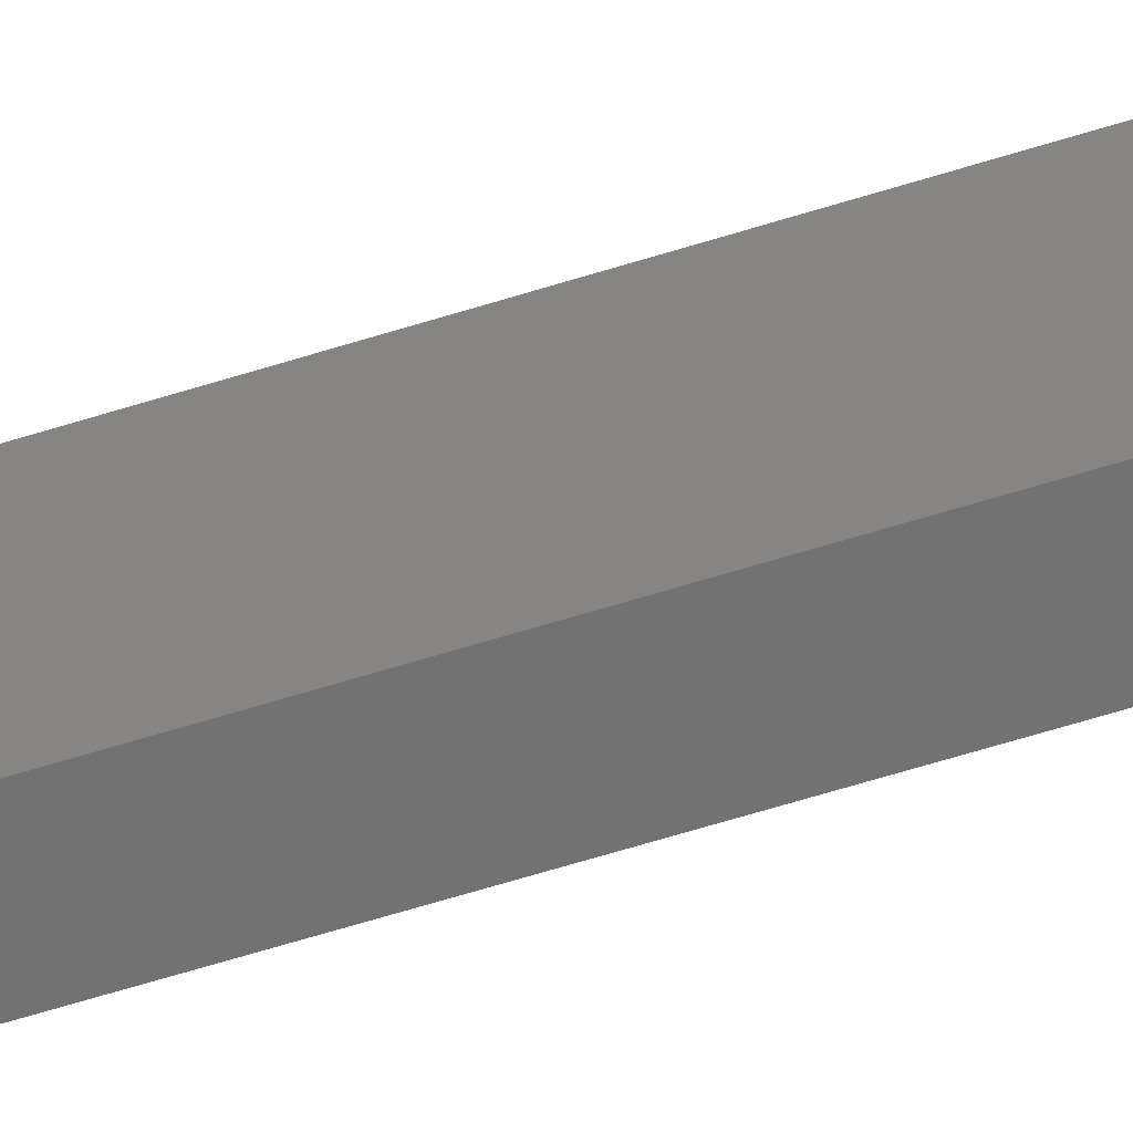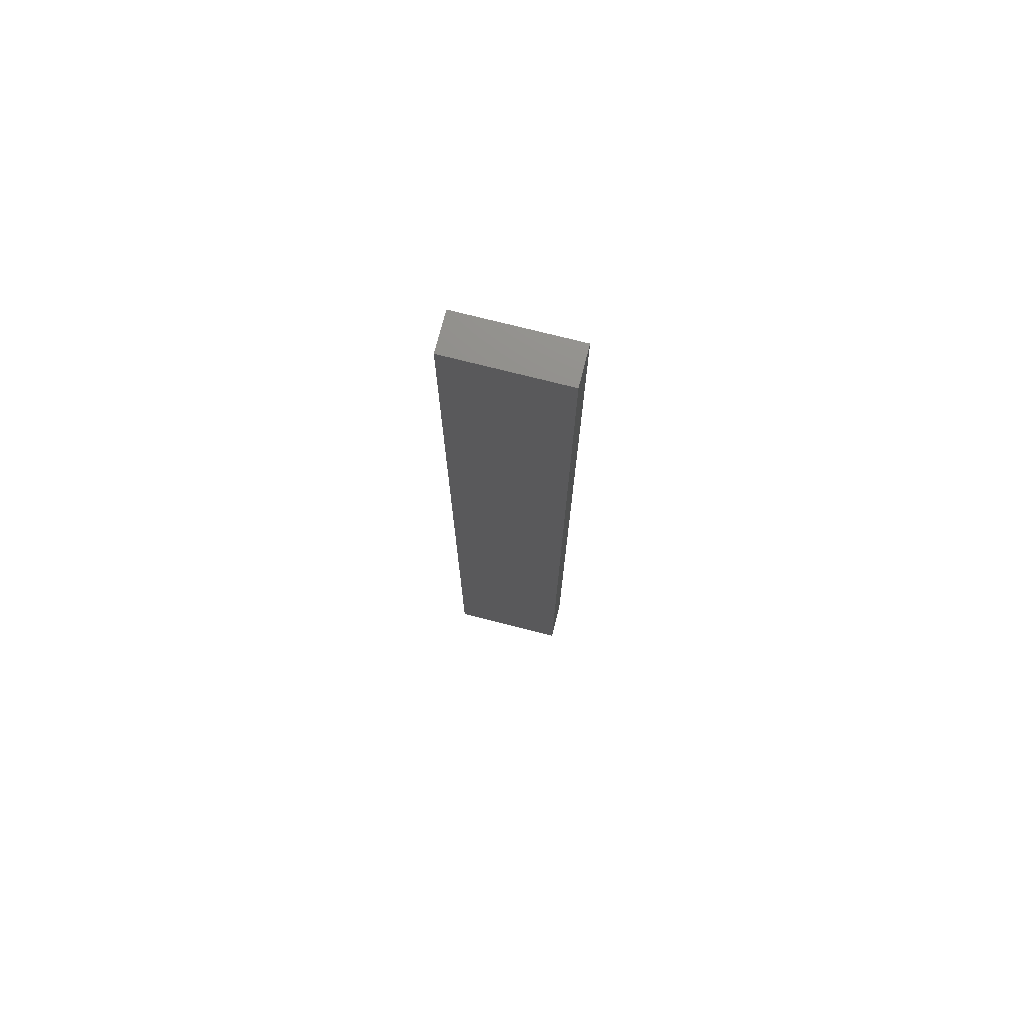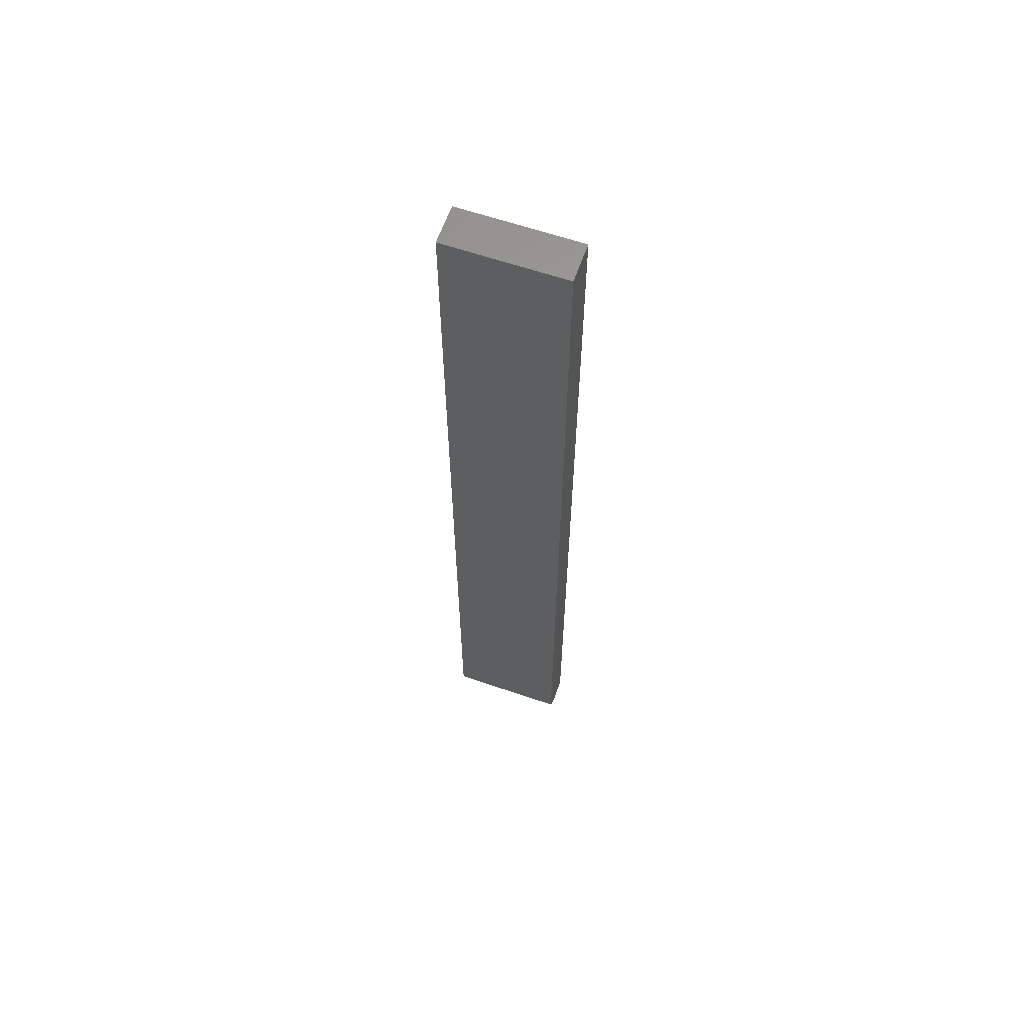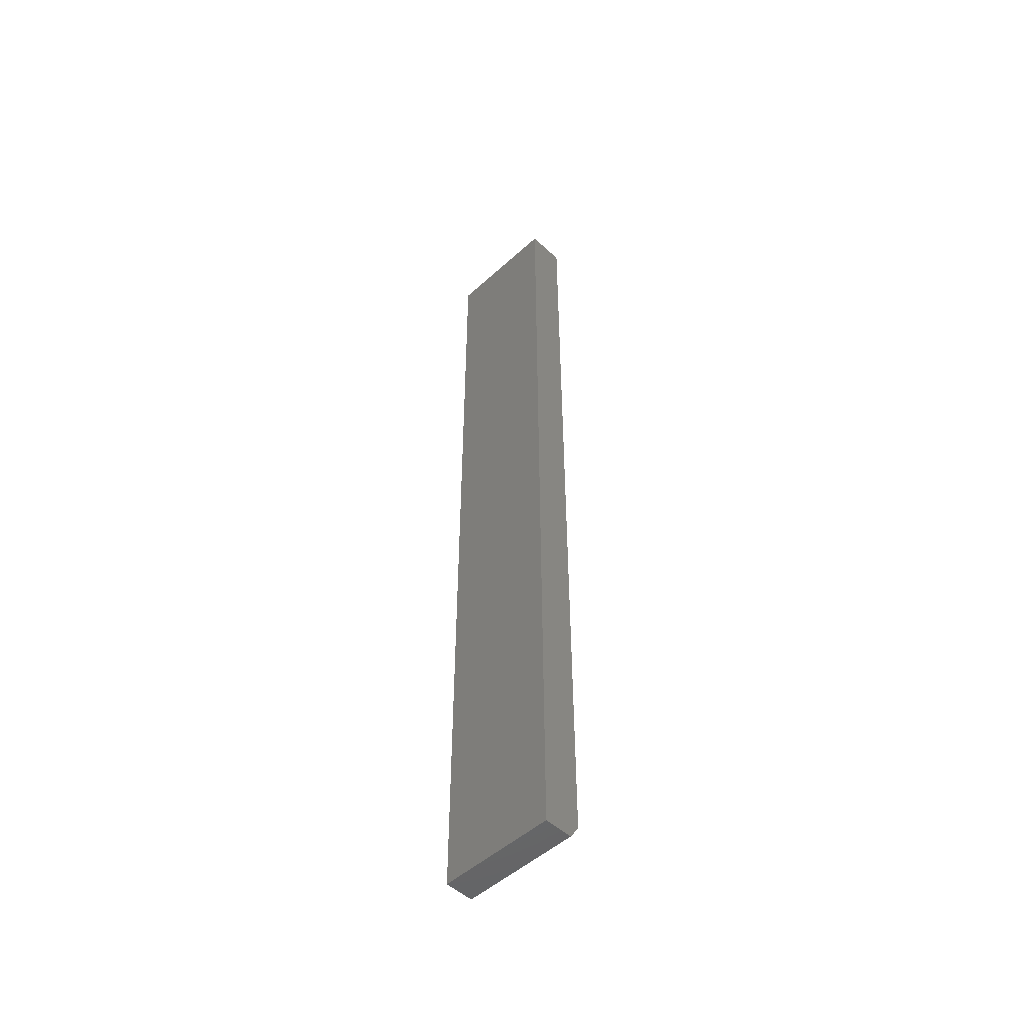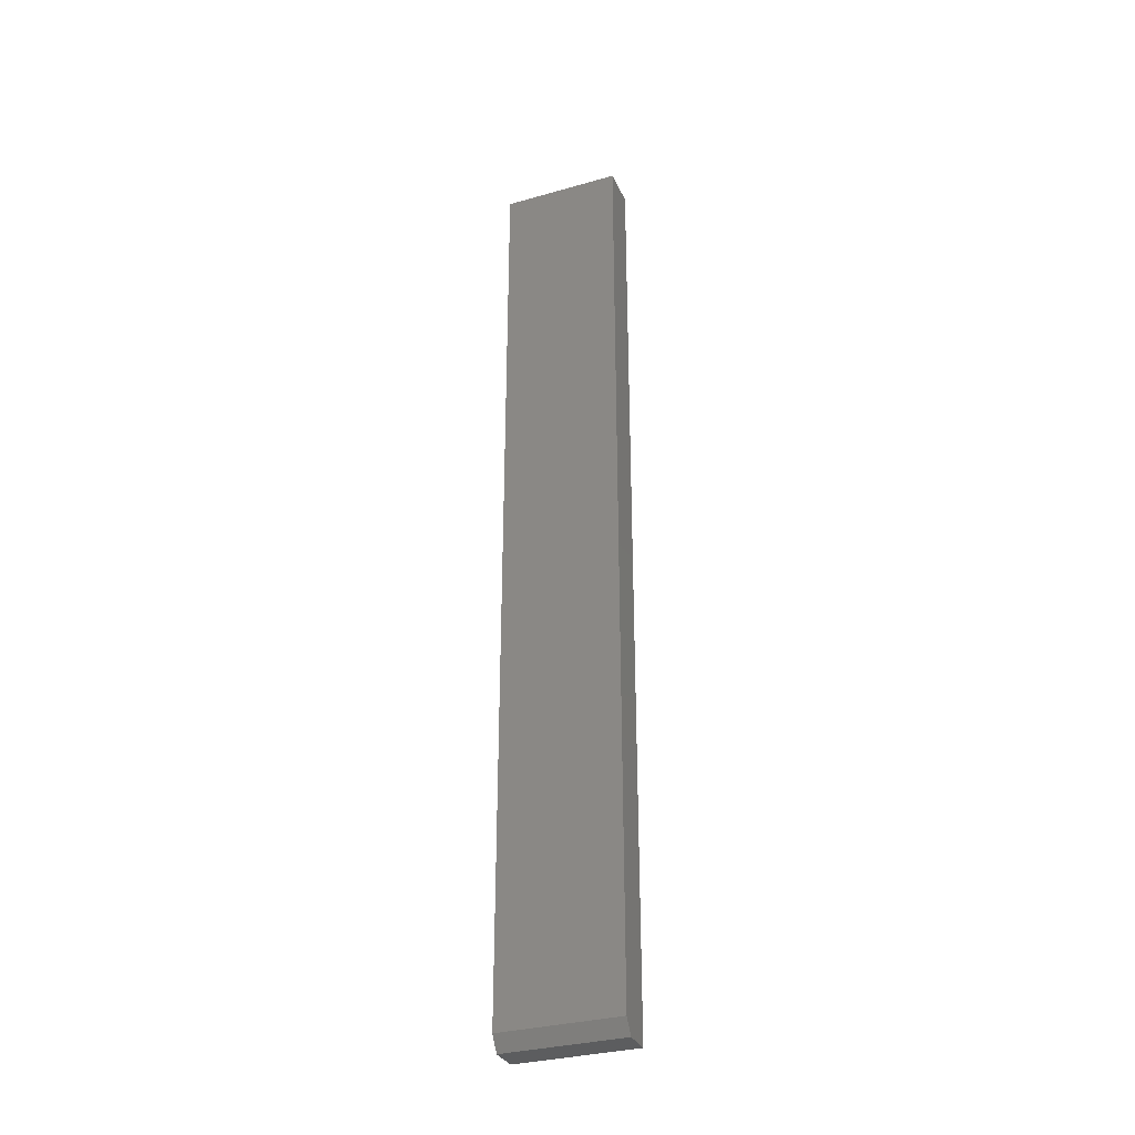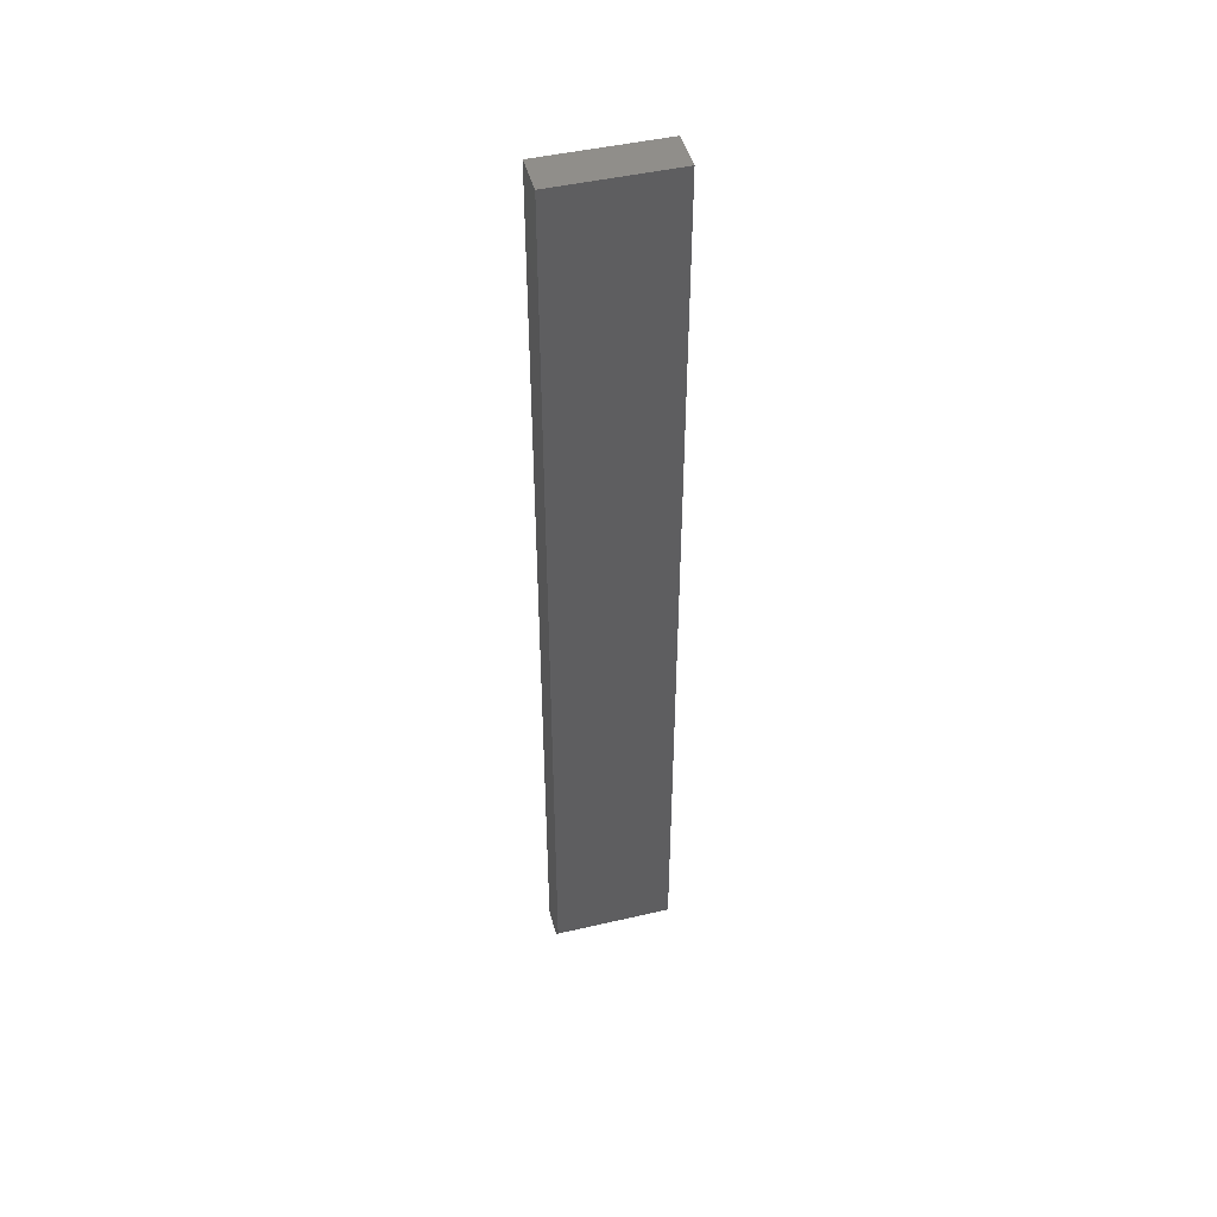
<metadata>
{"format":"stl","ext":"stl","renderer":"f3d","projection":"perspective","resolution":1024,"background":"white","views":[{"elev":-63.9,"azim":-72.5,"up":"+Z"},{"elev":73.9,"azim":-75.7,"up":"+Y"},{"elev":62.1,"azim":109.2,"up":"+Y"},{"elev":-50.6,"azim":-45.3,"up":"+Y"},{"elev":-32.3,"azim":111.6,"up":"+Y"},{"elev":46.5,"azim":75.2,"up":"+Y"}]}
</metadata>
<code>
# stl→obj: 10 verts, 16 faces
v 0.03125 -0.7266 -0.09375
v 0.03125 0.75 -0.09375
v 0.03125 -0.7266 0.09572
v 0.03125 0.75 0.09572
v 0.01562 -0.75 0.09572
v -0.03125 -0.75 0.09572
v 0.01562 -0.75 -0.09375
v -0.03125 -0.75 -0.09375
v -0.03125 0.75 0.09572
v -0.03125 0.75 -0.09375
f 1 2 3
f 3 2 4
f 5 6 7
f 7 6 8
f 4 9 3
f 3 9 6
f 3 6 5
f 10 2 8
f 8 2 1
f 8 1 7
f 1 3 7
f 7 3 5
f 8 6 10
f 10 6 9
f 2 10 4
f 4 10 9

</code>
